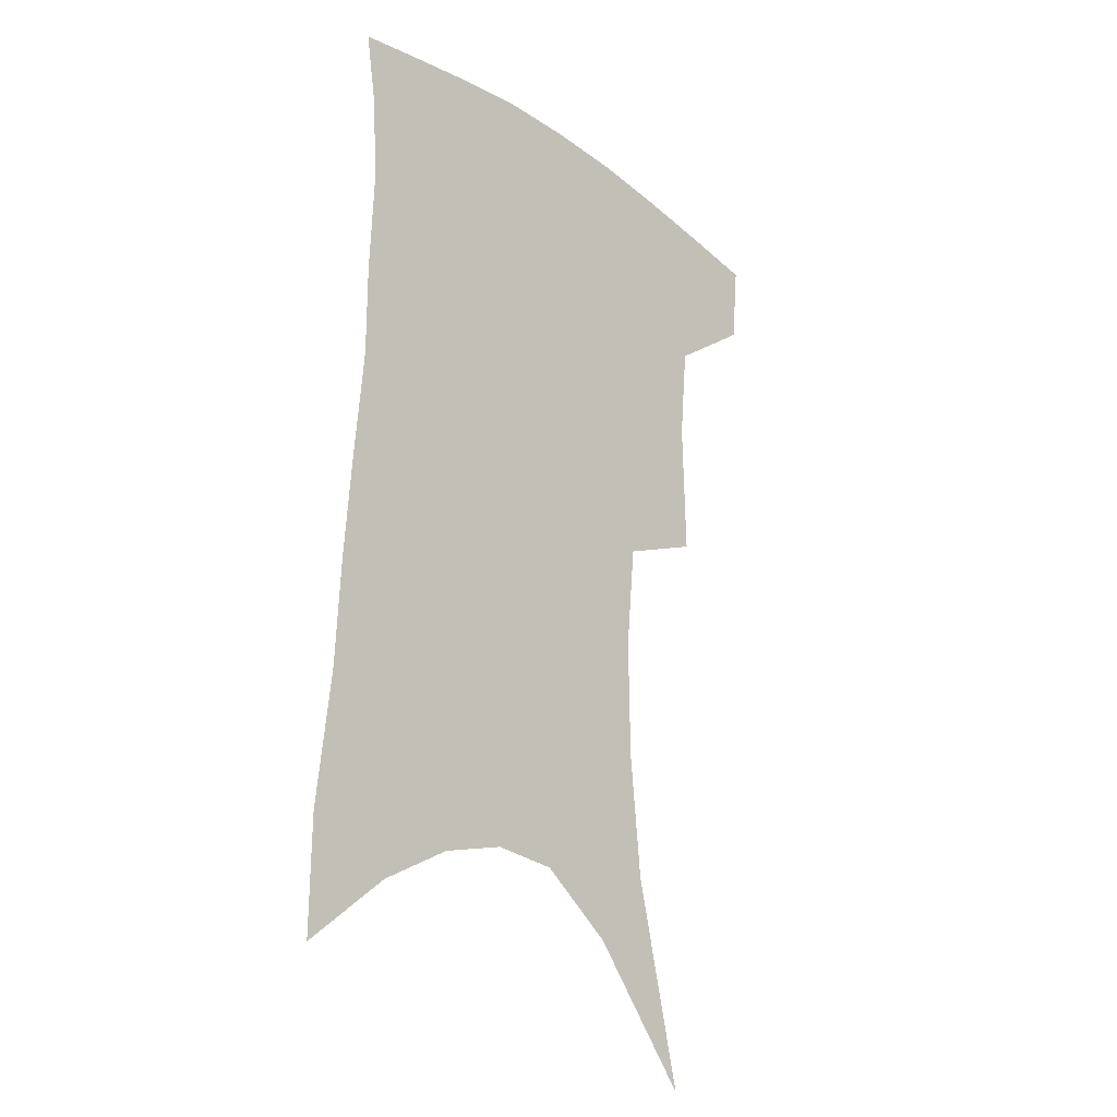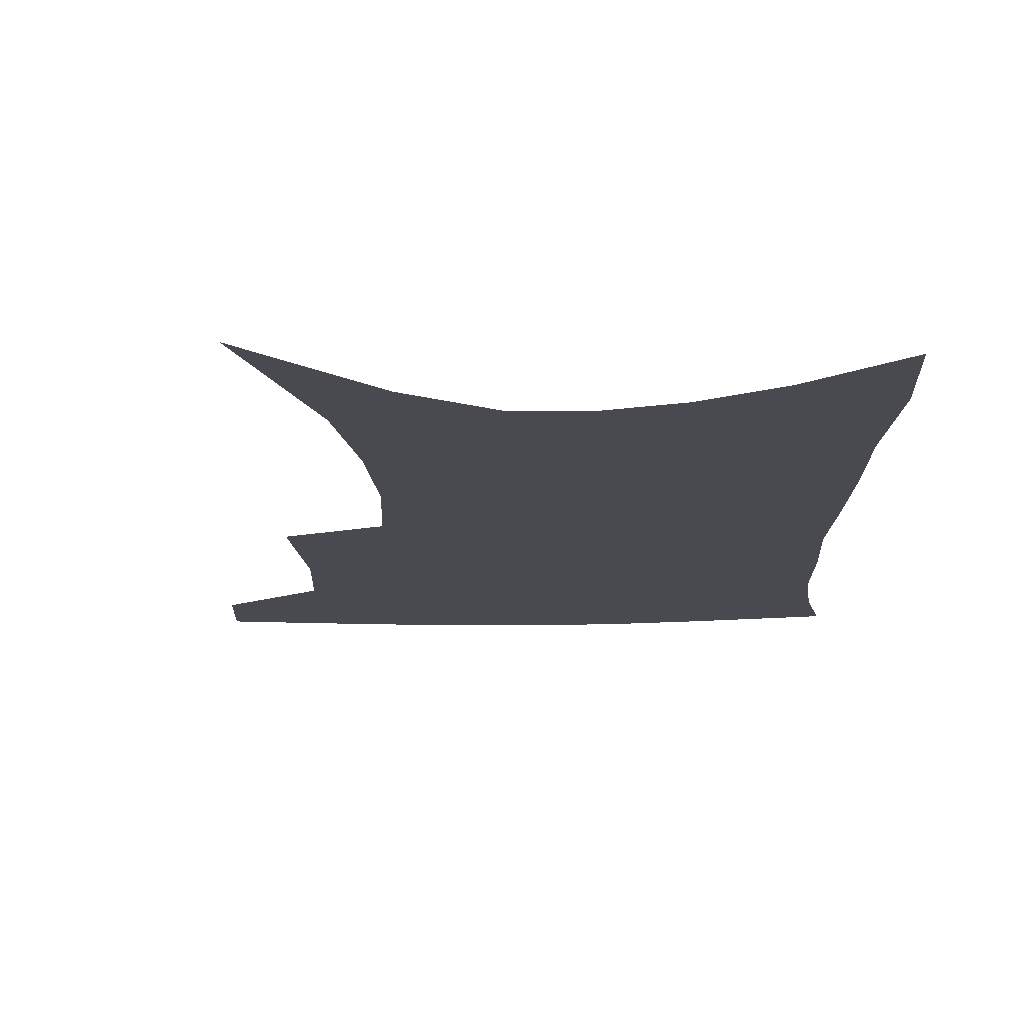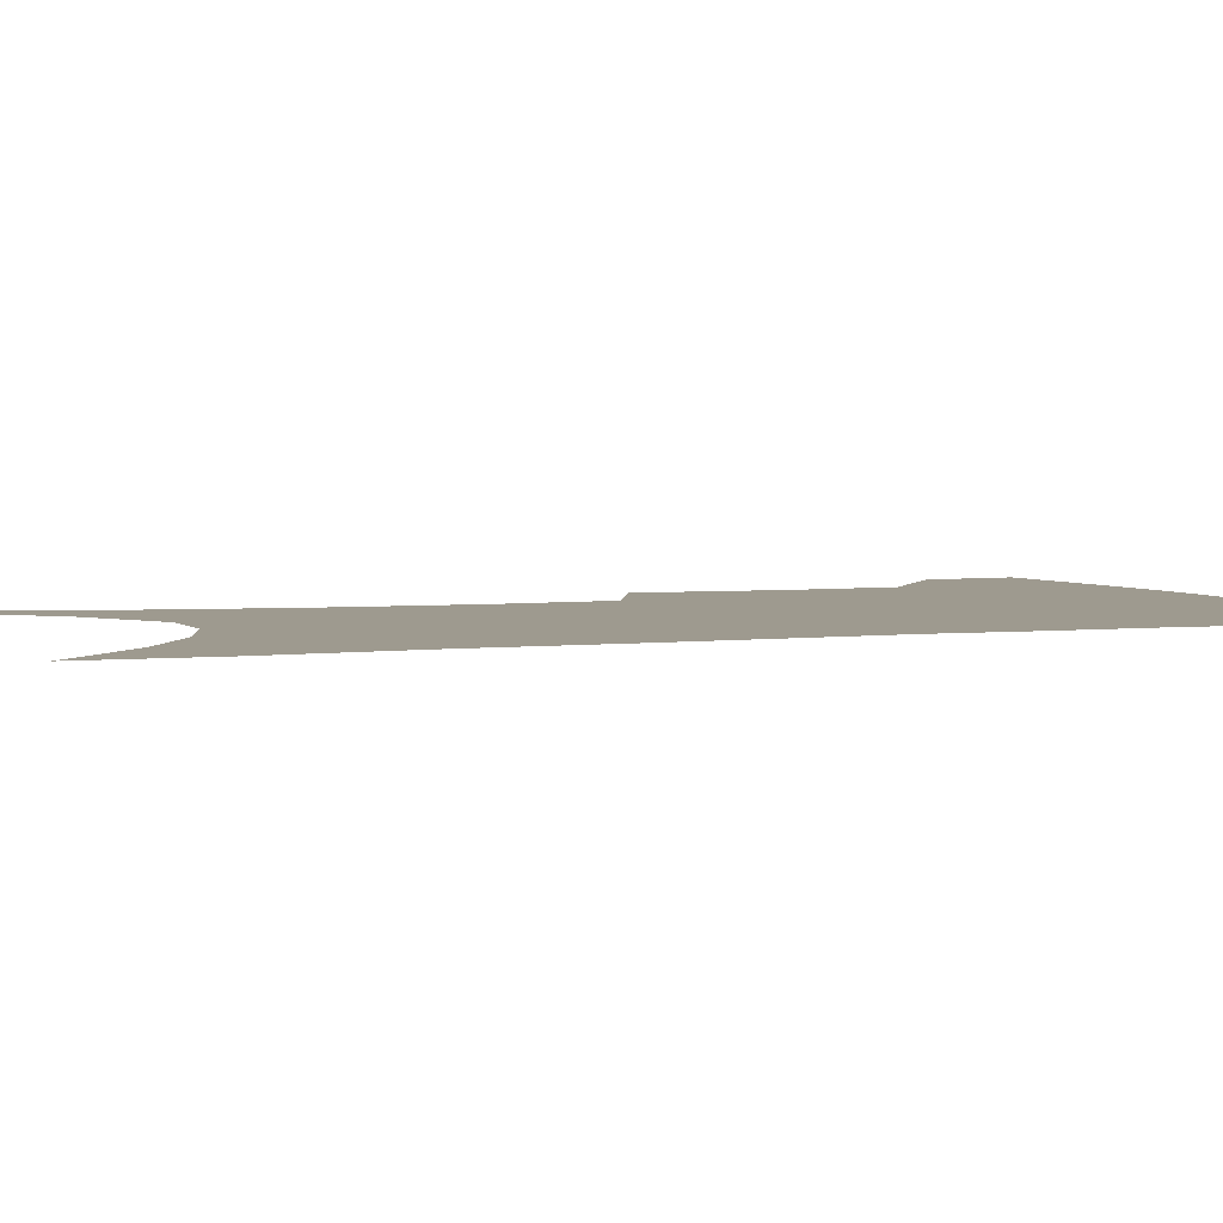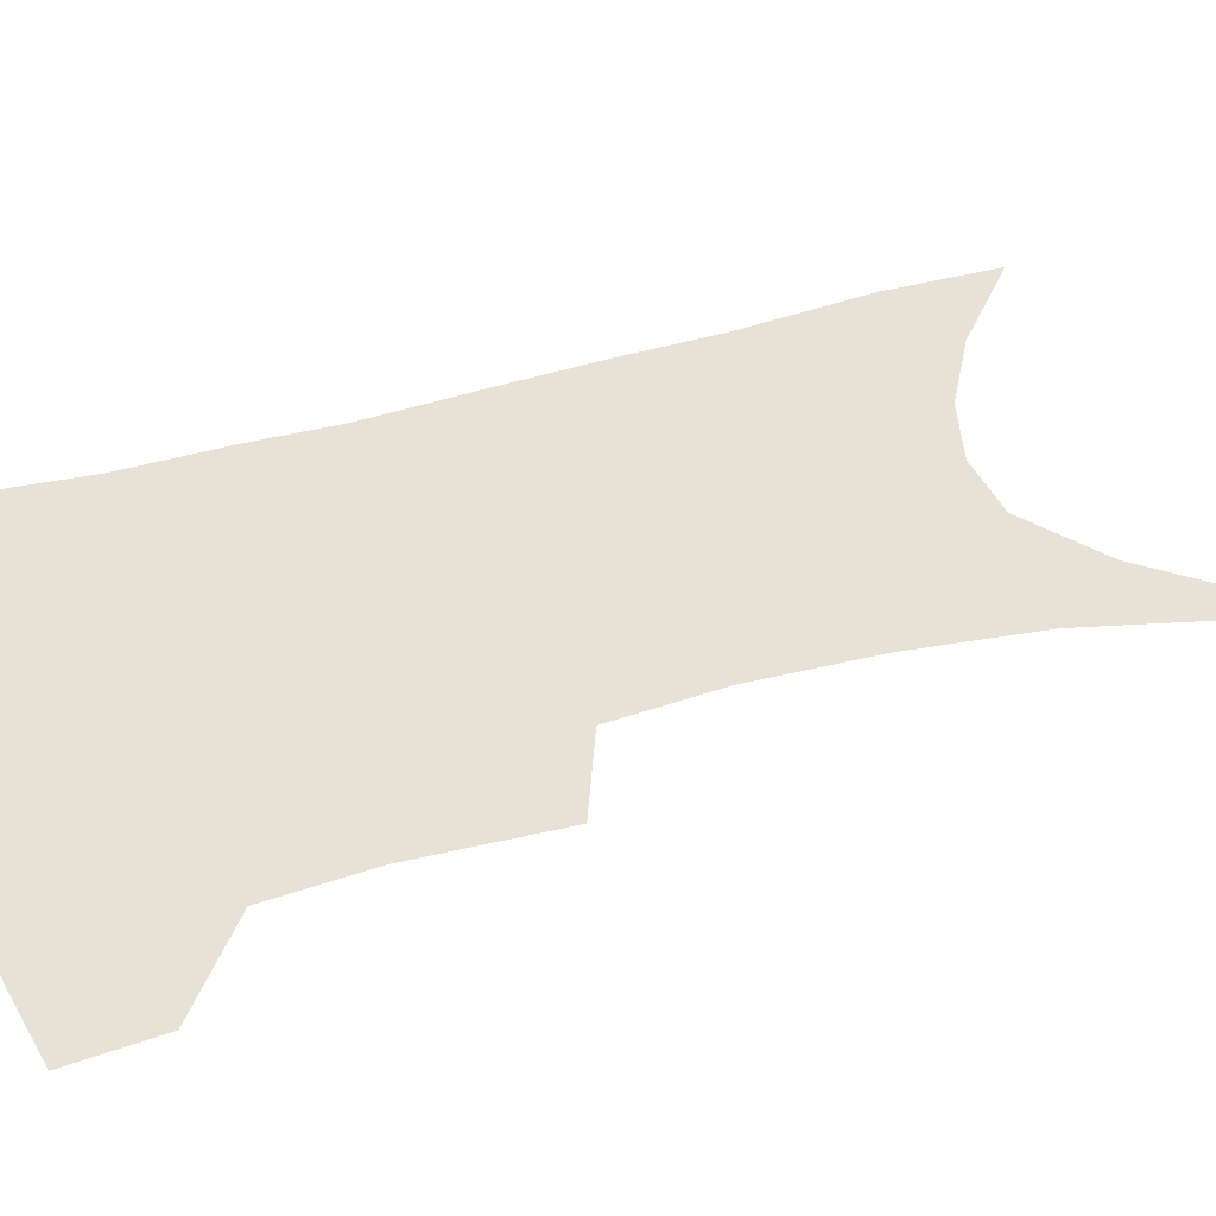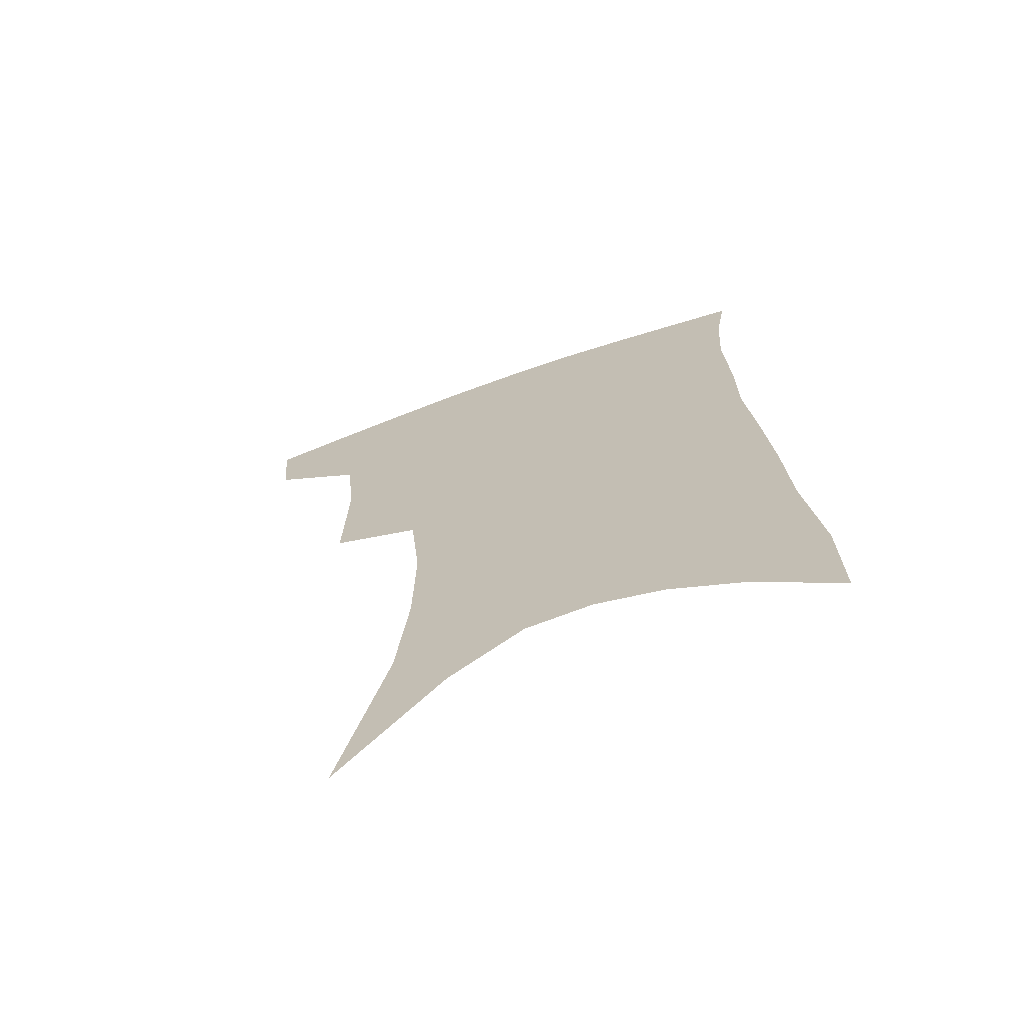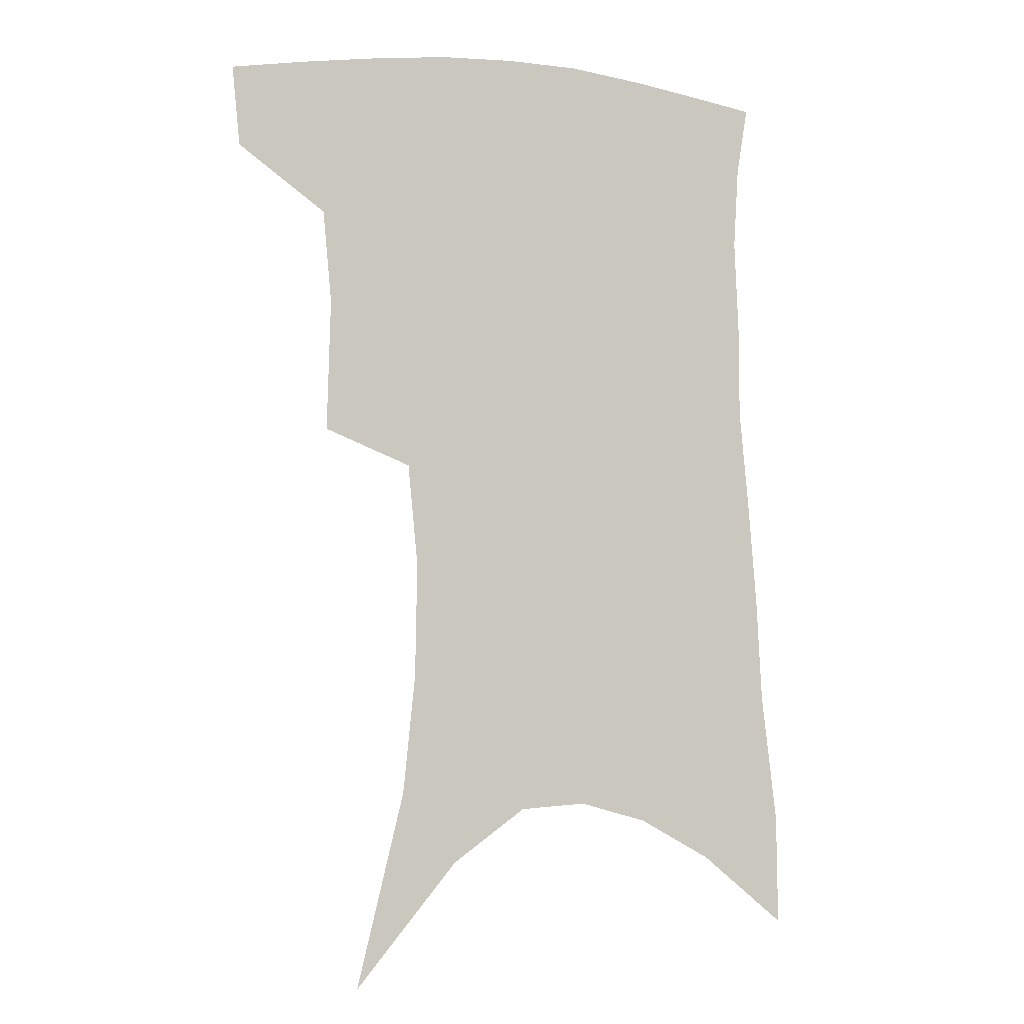
<metadata>
{"format":"obj","ext":"obj","renderer":"f3d","projection":"perspective","resolution":1024,"background":"white","views":[{"elev":-23.6,"azim":131.5,"up":"+Y"},{"elev":-13.6,"azim":3.4,"up":"+Z"},{"elev":3.8,"azim":71.8,"up":"+Z"},{"elev":40.5,"azim":-107.9,"up":"+Z"},{"elev":-69.1,"azim":19.5,"up":"+Y"},{"elev":-5.7,"azim":-18.9,"up":"+Y"}]}
</metadata>
<code>
v 471.8 380.5 0
v 468.9 408.4 0
v 504.4 280.3 0
v 505.6 326.1 0
v 502.5 358.6 0
v 499.3 386.8 0
v 495.1 412.9 0
v 517 84.38 0
v 533.3 151.9 0
v 537.4 193.2 0
v 538.1 233 0
v 534.6 268.4 0
v 532 306.2 0
v 530.3 338.6 0
v 528.2 366.3 0
v 524.9 391.1 0
v 521.2 416.9 0
v 552.5 127.2 0
v 560.1 178.1 0
v 560.4 215.2 0
v 558.9 250.2 0
v 556 281.7 0
v 553.9 312.7 0
v 553.3 344.6 0
v 551.9 369.7 0
v 550.5 394.2 0
v 547.2 420.1 0
v 578 145.7 0
v 580.6 185.4 0
v 580.5 225 0
v 578.7 257.9 0
v 576.9 289 0
v 576.1 321.2 0
v 575.6 348 0
v 575.9 373.3 0
v 574.8 396 0
v 573.1 421.3 0
v 601 147.3 0
v 601.2 189.7 0
v 600.2 222.8 0
v 598.5 257.2 0
v 597.1 293 0
v 596.7 322.7 0
v 597 349.4 0
v 597.8 373.5 0
v 598.6 396.2 0
v 598.3 421 0
v 624.5 140.9 0
v 622.5 184 0
v 619.9 225.4 0
v 618.3 259.1 0
v 617.5 289.7 0
v 617.5 318.4 0
v 617.8 347.6 0
v 619.6 372 0
v 622 395.1 0
v 624.6 418 0
v 649.7 127 0
v 645.8 172.8 0
v 642.1 214.5 0
v 640.4 248.9 0
v 638.8 282.1 0
v 638.3 312.6 0
v 640.1 339.1 0
v 641.1 367.6 0
v 643.7 393 0
v 647.6 414.6 0
v 678.7 103.1 0
v 678.4 140.9 0
v 673.1 185.6 0
v 671.3 221.3 0
v 668.5 257.3 0
v 665.2 293.3 0
v 665.2 323.7 0
v 663.7 358.3 0
v 665.5 387 0
v 669.4 411 0
v 691 451 0
f 5 6 1
f 1 6 2
f 6 7 2
f 12 13 3
f 3 13 4
f 13 14 4
f 4 14 5
f 14 15 5
f 5 15 6
f 15 16 6
f 6 16 7
f 16 17 7
f 8 18 9
f 18 19 9
f 9 19 10
f 19 20 10
f 10 20 11
f 20 21 11
f 11 21 12
f 21 22 12
f 12 22 13
f 22 23 13
f 13 23 14
f 23 24 14
f 14 24 15
f 24 25 15
f 15 25 16
f 25 26 16
f 16 26 17
f 26 27 17
f 18 28 19
f 28 29 19
f 19 29 20
f 29 30 20
f 20 30 21
f 30 31 21
f 21 31 22
f 31 32 22
f 22 32 23
f 32 33 23
f 23 33 24
f 33 34 24
f 24 34 25
f 34 35 25
f 25 35 26
f 35 36 26
f 26 36 27
f 36 37 27
f 28 38 29
f 38 39 29
f 29 39 30
f 39 40 30
f 30 40 31
f 40 41 31
f 31 41 32
f 41 42 32
f 32 42 33
f 42 43 33
f 33 43 34
f 43 44 34
f 34 44 35
f 44 45 35
f 35 45 36
f 45 46 36
f 36 46 37
f 46 47 37
f 38 48 39
f 48 49 39
f 39 49 40
f 49 50 40
f 40 50 41
f 50 51 41
f 41 51 42
f 51 52 42
f 42 52 43
f 52 53 43
f 43 53 44
f 53 54 44
f 44 54 45
f 54 55 45
f 45 55 46
f 55 56 46
f 46 56 47
f 56 57 47
f 48 58 49
f 58 59 49
f 49 59 50
f 59 60 50
f 50 60 51
f 60 61 51
f 51 61 52
f 61 62 52
f 52 62 53
f 62 63 53
f 53 63 54
f 63 64 54
f 54 64 55
f 64 65 55
f 55 65 56
f 65 66 56
f 56 66 57
f 66 67 57
f 58 68 59
f 68 69 59
f 59 69 60
f 69 70 60
f 60 70 61
f 70 71 61
f 61 71 62
f 71 72 62
f 62 72 63
f 72 73 63
f 63 73 64
f 73 74 64
f 64 74 65
f 74 75 65
f 65 75 66
f 75 76 66
f 66 76 67
f 76 77 67

</code>
